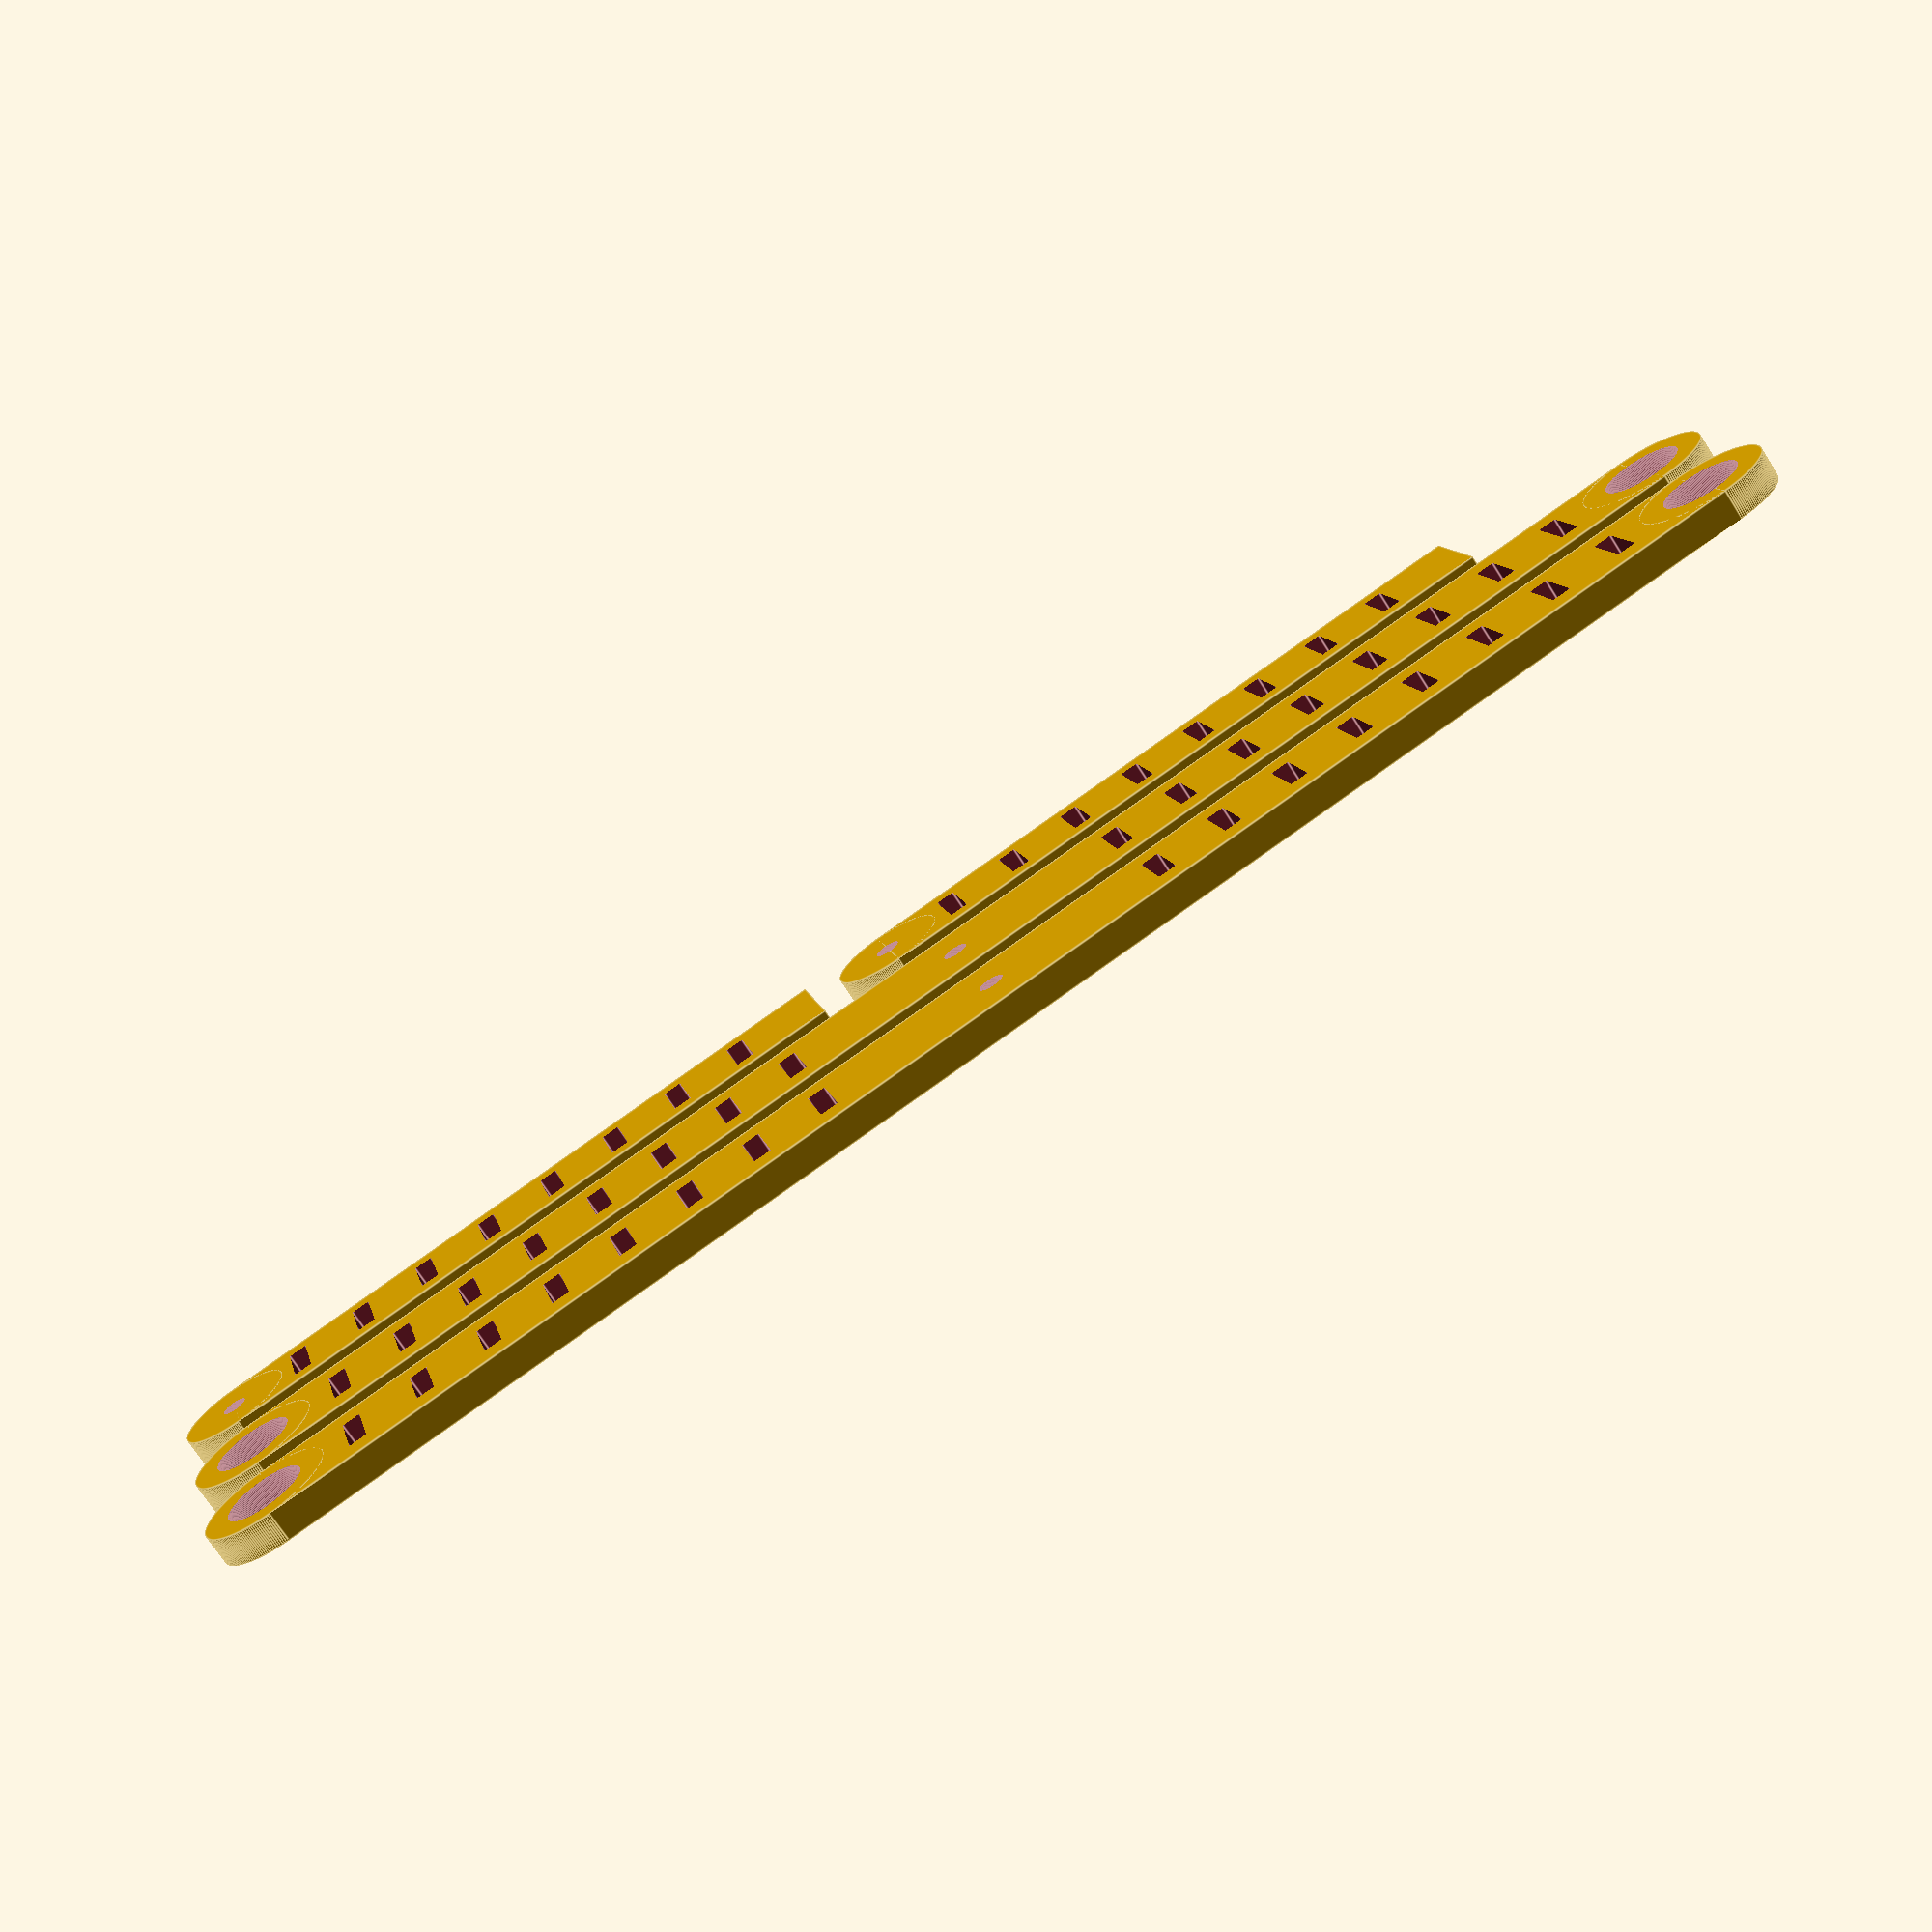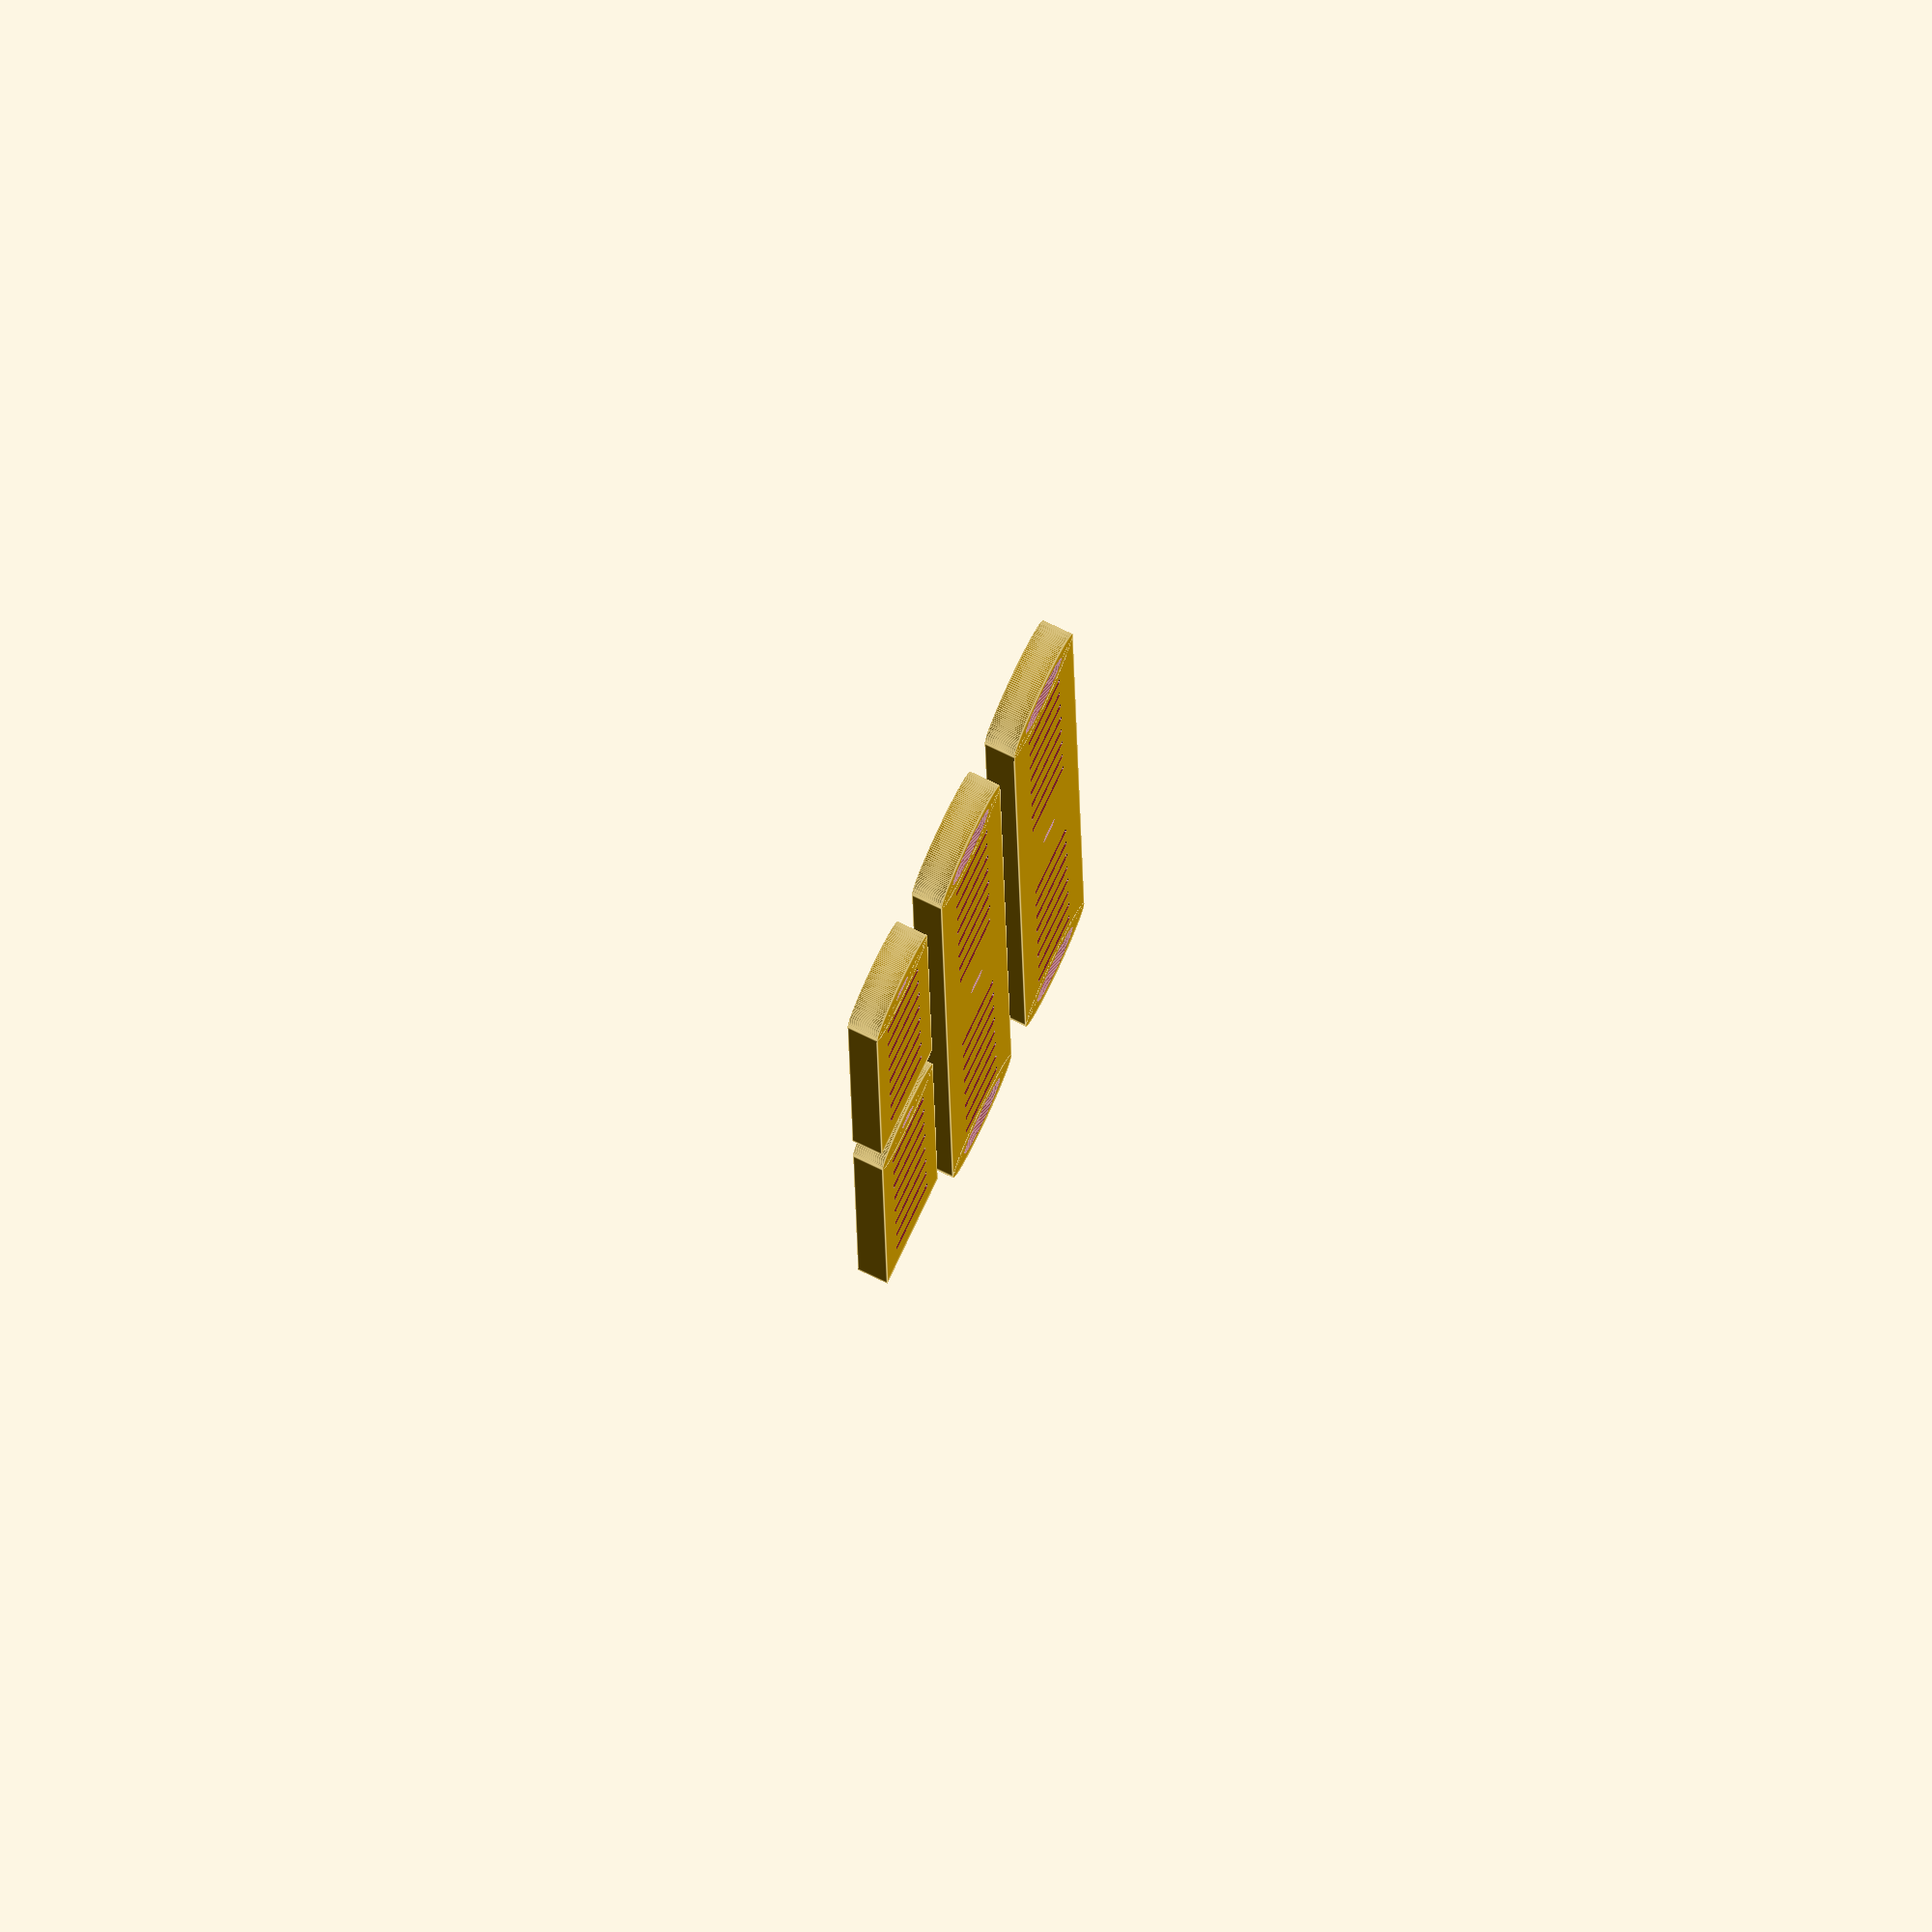
<openscad>
$fn = 200;

// Mode 1 => 3D
// Mode 2 => 2D
mode = 1;

// bearing_arrangement 1 => bearing inside indicator
// bearing_arrangement 2 => bearing inside regulator
bearing_arrangement = 2;

gap = 5;

// slack config for 3d printing
//loose_slack = 0.3;
//tight_slack = 0.1;

// slack config for laser cut
loose_slack = 0;
tight_slack = -0.1;

regulateur_length = 282; // Test à 282, 277 n'était vraiment pas suffisant pour des poulies à 28 dents. Originalement 276mm
regulateur_width = 21;
regulateur_thickness = 5;
regulateur_oblong_holes_width = 8; // Width of indicator mounting holes in regulator.
regulateur_oblong_holes_shift = 0; // Indicator mounting holes shift 

indicateur_length = 120;
indicateur_width = 18;
indicateur_thickness = 5;

bearing_diameter_slack = 2 * tight_slack;
bearing_diameter = 13 + bearing_diameter_slack;
bearing_hold_diameter = bearing_diameter - 2;
bearing_embedment = 20;

screw_diameter_slack = 2 * loose_slack;
screw_diameter = 4 + screw_diameter_slack;
driving_hole_diameter = 3.2;
driving_hole_pitch = 7;
mark_hole_diameter = 1;

// Rectangular windows in the middle of pieces
window_width = 3;
window_spacing = 9;

regulator_windowing_margin = 25;
regulator_windowing_length = 90;
regulator_window_border = 5;

indicator_windowing_margin = 20;
indicator_windowing_length = 90;
indicator_window_border = 3.5;

module regulateur_3d() {
    difference() {
        union() {
            translate([regulateur_width/2, 0, 0])
                cube([regulateur_length - regulateur_width,regulateur_width,regulateur_thickness]);
            
            translate([regulateur_width/2, regulateur_width/2, 0])
                cylinder(d=regulateur_width, h=regulateur_thickness);
            
            translate([regulateur_length -regulateur_width/2, regulateur_width/2, 0]) 
                cylinder(d=regulateur_width, h=regulateur_thickness);

        }

        if (bearing_arrangement == 1) {
            // Left hole
            translate([regulateur_width/2, regulateur_width/2, -1]) {
                translate([regulateur_oblong_holes_width/2 + regulateur_oblong_holes_shift, 0, 0])
                    cylinder(d=screw_diameter, h=regulateur_thickness+2);
                translate([-regulateur_oblong_holes_width/2 + regulateur_oblong_holes_shift, 0, 0])
                    cylinder(d=screw_diameter, h=regulateur_thickness+2);
                translate([-regulateur_oblong_holes_width/2 + regulateur_oblong_holes_shift, -screw_diameter/2, 0])
                    cube([regulateur_oblong_holes_width, screw_diameter, regulateur_thickness + 2]);
            }
            
            
            // Right hole
            translate([regulateur_length - regulateur_width/2, regulateur_width/2, -1]) {
                translate([regulateur_oblong_holes_width/2 + regulateur_oblong_holes_shift, 0, 0])
                    cylinder(d=screw_diameter, h=regulateur_thickness+2);
                translate([-regulateur_oblong_holes_width/2 + regulateur_oblong_holes_shift, 0, 0])
                    cylinder(d=screw_diameter, h=regulateur_thickness+2);
                translate([-regulateur_oblong_holes_width/2 + regulateur_oblong_holes_shift, -screw_diameter/2, 0])
                    cube([regulateur_oblong_holes_width, screw_diameter, regulateur_thickness + 2]);            
            }
        }
        
        if (bearing_arrangement == 2) {
            // Left Hole
            translate([regulateur_width/2, regulateur_width/2, -1]) {
                cylinder(d=bearing_hold_diameter, h=indicateur_width+1);
            }
            translate([regulateur_width/2, regulateur_width/2, indicateur_thickness - bearing_embedment]) {
                cylinder(d=bearing_diameter, h=bearing_embedment+1);
            }
            
            // Right Hole
            translate([regulateur_length - regulateur_width/2, regulateur_width/2, -1]) {
                cylinder(d=bearing_hold_diameter, h=indicateur_width+1);
            }
            translate([regulateur_length - regulateur_width/2, regulateur_width/2, indicateur_thickness - bearing_embedment]) {
                cylinder(d=bearing_diameter, h=bearing_embedment+1);
            }
        }
        
        // Center hole
        translate([regulateur_length/2,regulateur_width/2, -1]) {
            cylinder(d=screw_diameter, h=regulateur_width+2);
        }
        

        // Left windows
        //windowing_lstart = regulateur_width/2 + regulateur_oblong_holes_width/2 + regulateur_oblong_holes_shift + screw_diameter/2 + windowing_margin;
        windowing_lstart = regulator_windowing_margin;
        //windowing_lend = regulateur_length/2 - screw_diameter/2 - windowing_margin;
        windowing_lend = regulator_windowing_margin + regulator_windowing_length;
        windowing_center_shift = 0;
        for ( i = [windowing_lstart : window_width + window_spacing : windowing_lend] ) {
            translate([i + windowing_center_shift, regulator_window_border, -1])
                cube([window_width, regulateur_width - 2*regulator_window_border, regulateur_thickness+2]);
        }
        
        // Right windows
        //windowing_rstart = regulateur_length - regulateur_width/2 - regulateur_oblong_holes_width/2 - regulateur_oblong_holes_shift - screw_diameter/2 - windowing_margin;
        windowing_rstart = regulateur_length - regulator_windowing_margin;
        //windowing_rend = regulateur_length/2 + screw_diameter/2 + windowing_margin;
        windowing_rend = regulateur_length - regulator_windowing_margin - regulator_windowing_length;
        windowing_center_shift = 0;
        for ( j = [windowing_rstart : -window_width - window_spacing : windowing_rend] ) {
            translate([j - window_width - windowing_center_shift, regulator_window_border, -1])
                cube([window_width, regulateur_width - 2*regulator_window_border, regulateur_thickness+2]);
        }
            
    }
}

module indicateur_3d() {
    difference() {
        union() {
            translate([indicateur_width/2, 0, 0])
                cube([indicateur_length - indicateur_width/2,indicateur_width,indicateur_thickness]);
            
            translate([indicateur_width/2, indicateur_width/2, 0])
                cylinder(d=indicateur_width, h=indicateur_thickness);
        }
    
        if (bearing_arrangement == 1) {
            // Hole
            translate([indicateur_width/2, indicateur_width/2, -1]) {
                cylinder(d=bearing_hold_diameter, h=indicateur_width+1);
            }
            translate([indicateur_width/2, indicateur_width/2, indicateur_thickness - bearing_embedment]) {
                cylinder(d=bearing_diameter, h=bearing_embedment+1);
            }
        }
        
        if (bearing_arrangement == 2) {
            // Hole
            translate([indicateur_width/2, indicateur_width/2, -1]) {
                cylinder(d=screw_diameter, h=indicateur_thickness+2);
            }
        }
        
        // Windows
        //windowing_start = indicateur_width/2 + bearing_hold_diameter/2 + windowing_margin;
        windowing_start = indicator_windowing_margin;
        windowing_end = indicator_windowing_margin + indicator_windowing_length;
        windowing_center_shift = 0;
        for ( i = [windowing_start : window_width + window_spacing : windowing_end] ) {
            translate([i + windowing_center_shift, indicator_window_border, -1])
                cube([window_width, indicateur_width - 2*indicator_window_border, regulateur_thickness+2]);
        }
    }
}

module 3d() {
    indicateur_3d();
    translate([gap + indicateur_length, 0])
        indicateur_3d();

    translate([0,gap + indicateur_width]) {
        regulateur_3d();
    
        translate([0,gap + regulateur_width])
            regulateur_3d();
    }
}

if( mode == 1 ) {
    3d();
}

if( mode == 2 ) {
    projection(cut=false)
        3d();
}
   

if( mode == 3 ) {
    // Test 3D
    
    bearings_gap = 1;
    difference() {
        cube([2*regulateur_width, regulateur_width,regulateur_thickness]);
        
        translate([regulateur_width, regulateur_width/2, 0]) {
            // Translate to hole center
            // traversing hole
            translate([0, 0, -1])
                cylinder(d=bearing_hold_diameter, h=regulateur_thickness+2);
            
            translate([0, 0, -1])
                cylinder(d=bearing_diameter, h=(regulateur_thickness - bearings_gap)/2 + 1);
            
            translate([0, 0, (regulateur_thickness - bearings_gap)/2 + bearings_gap])
                cylinder(d=bearing_diameter, h=regulateur_thickness);
        }
    }
}

if( mode == 4 ) {
    
    rondelle(screw_diameter, screw_diameter+2, 1);
}

</openscad>
<views>
elev=71.5 azim=194.2 roll=212.6 proj=p view=edges
elev=99.9 azim=269.1 roll=244.6 proj=o view=edges
</views>
